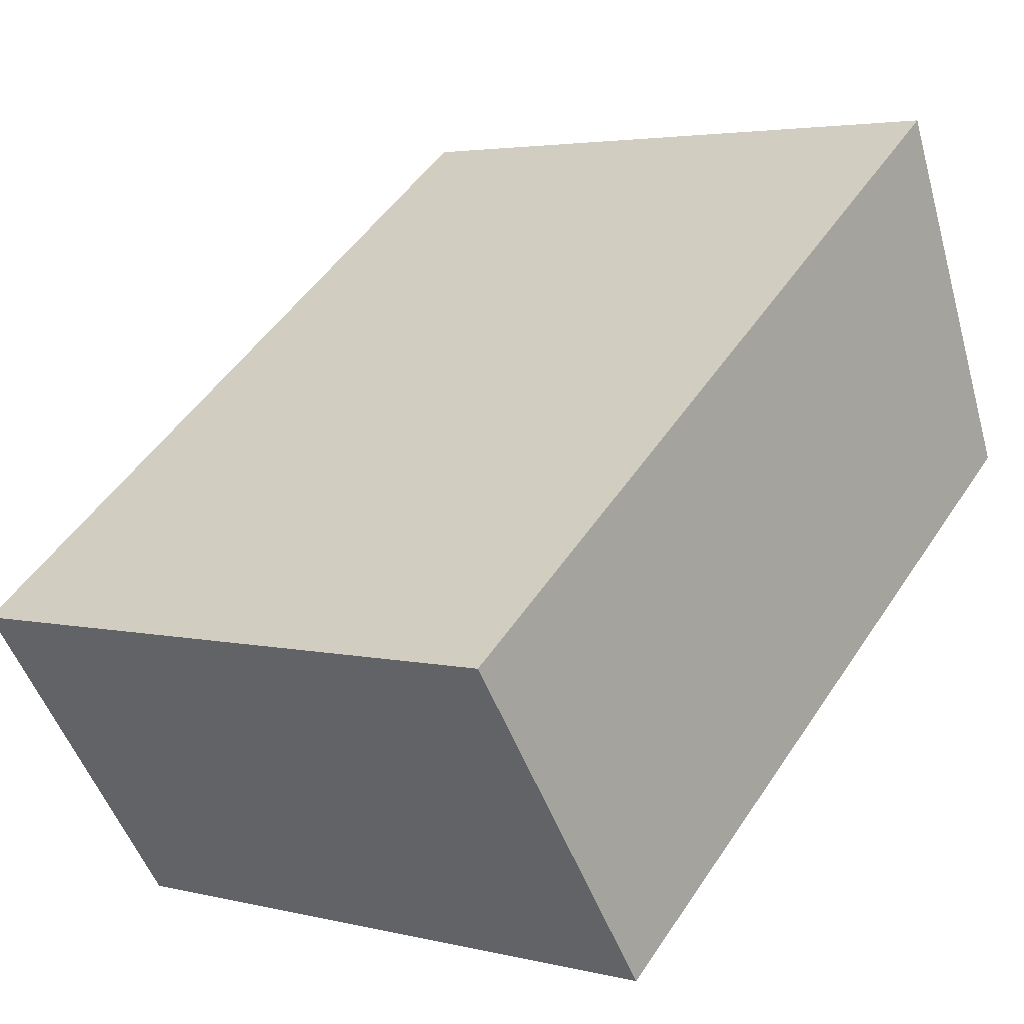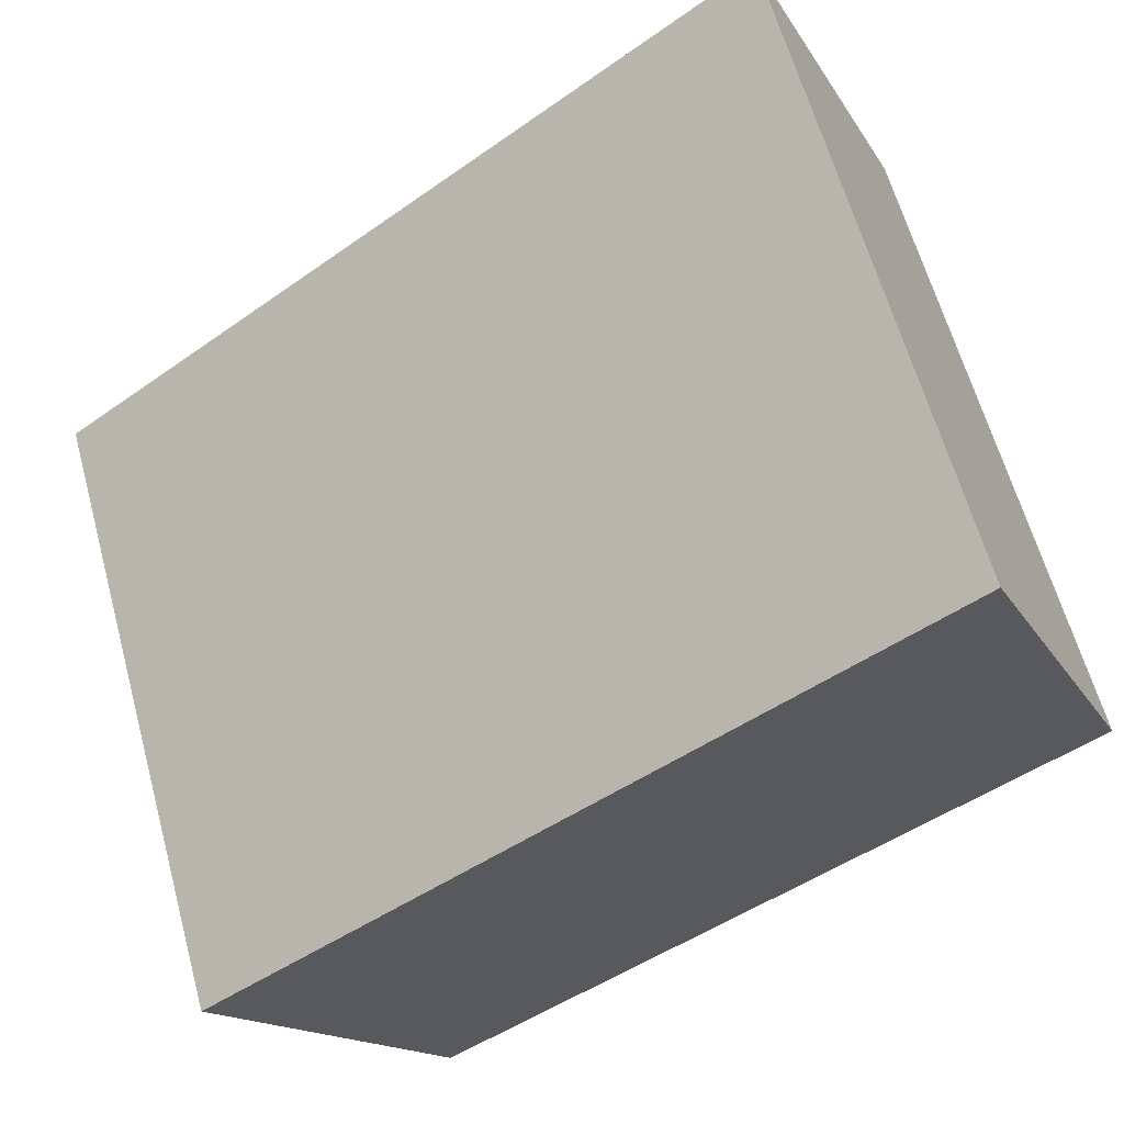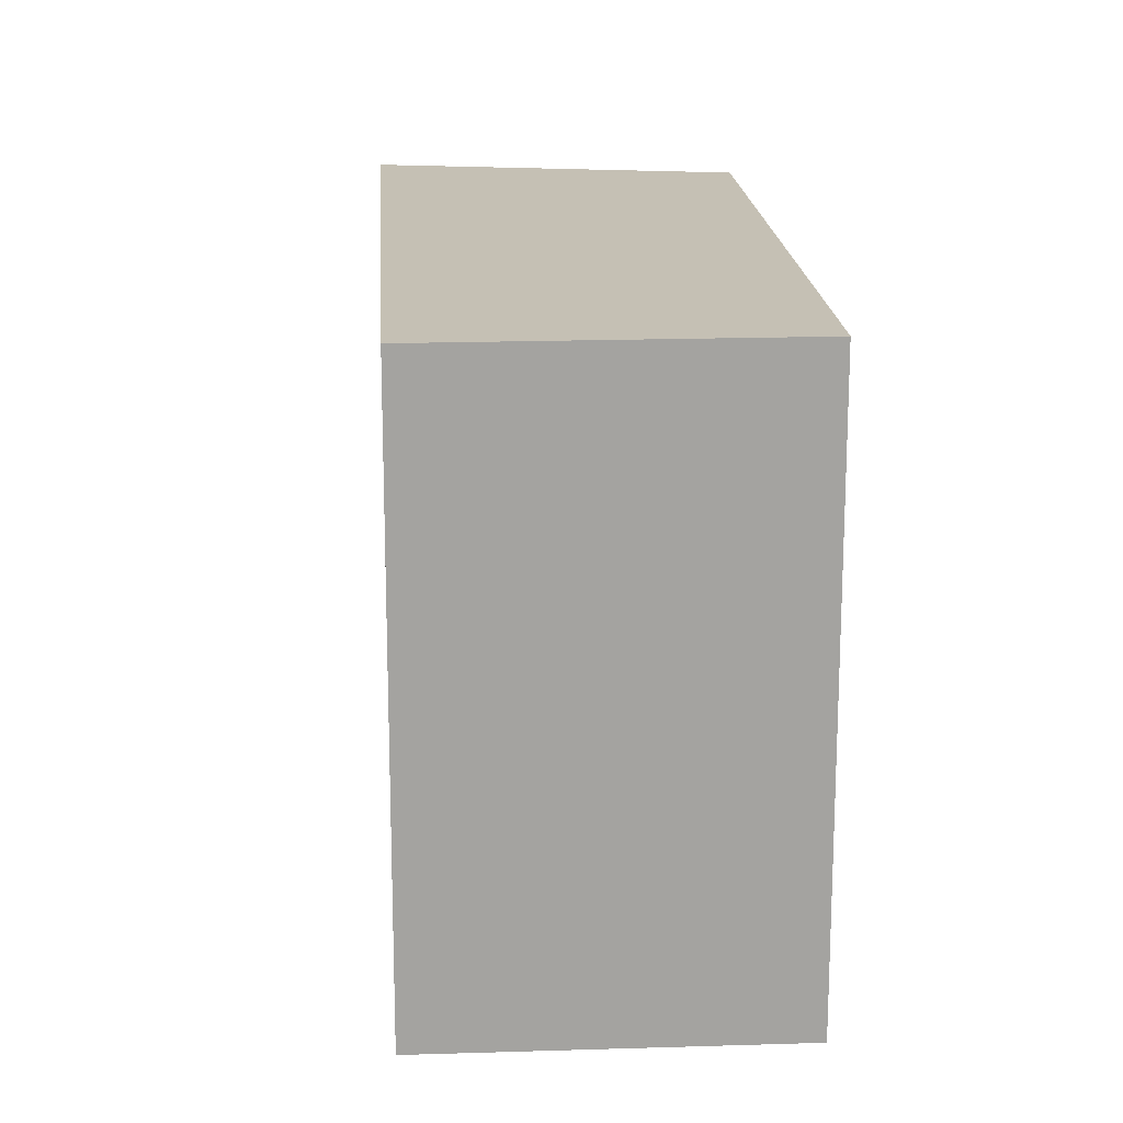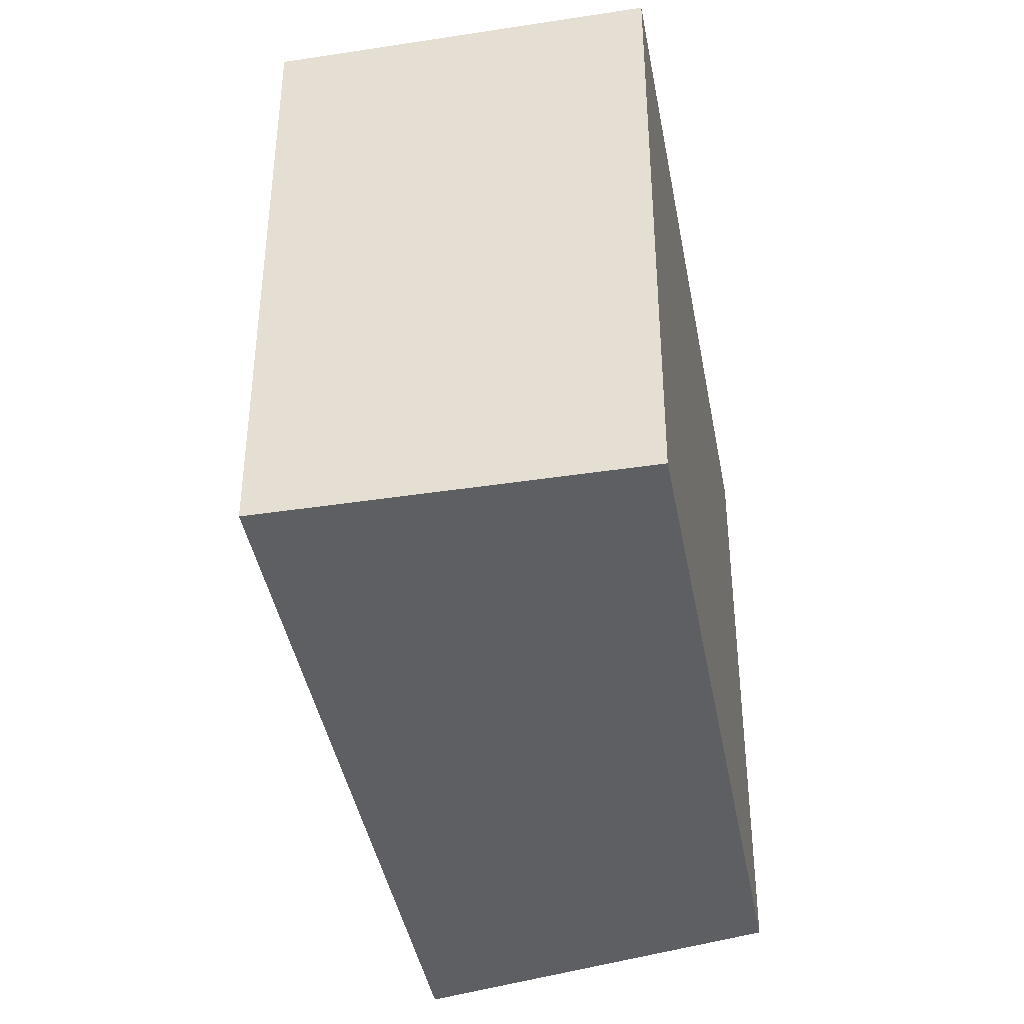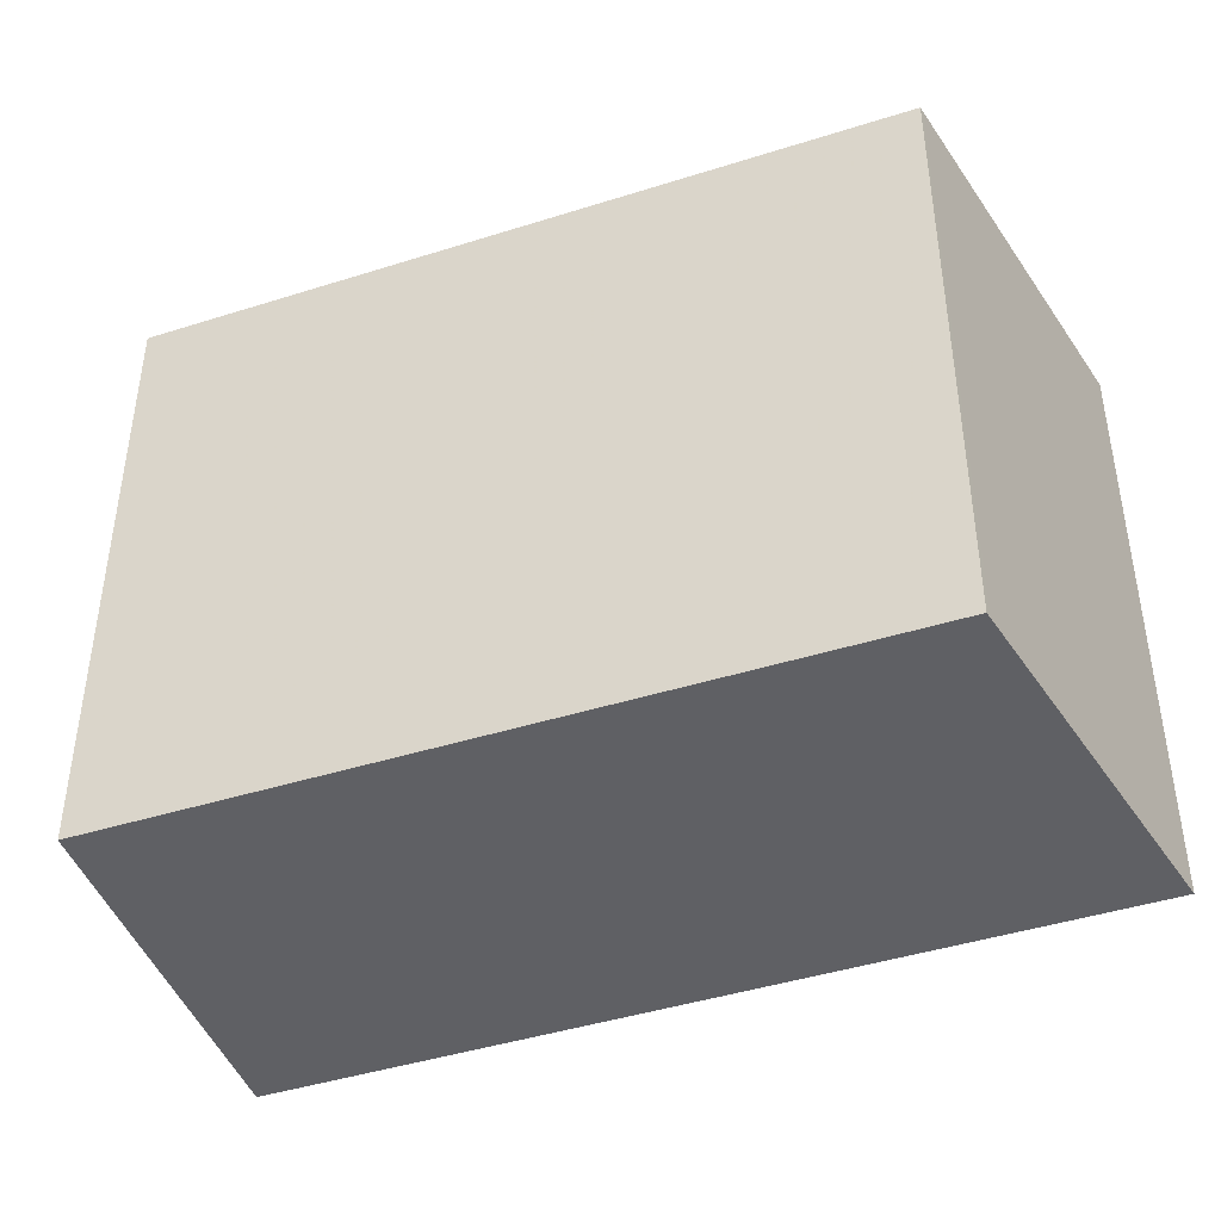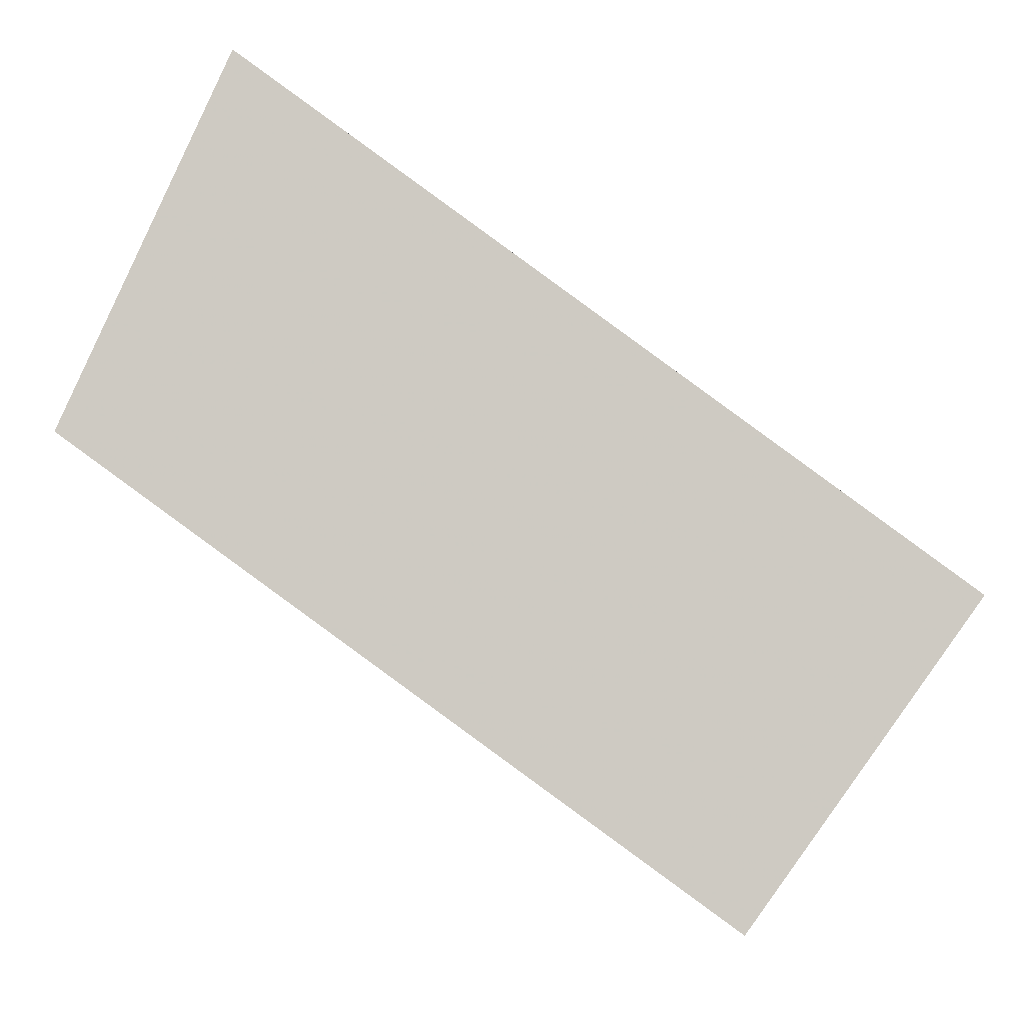
<metadata>
{"format":"obj","ext":"obj","renderer":"f3d","projection":"perspective","resolution":1024,"background":"white","views":[{"elev":3.7,"azim":-50.6,"up":"+Y"},{"elev":61.5,"azim":-15.2,"up":"+Y"},{"elev":17.4,"azim":-57.7,"up":"+Z"},{"elev":-41.2,"azim":-43.7,"up":"+Z"},{"elev":-44.9,"azim":55.8,"up":"+Z"},{"elev":-3.8,"azim":178.6,"up":"+Y"}]}
</metadata>
<code>
v -809 -1438 8.857
v -806.8 -1443 8.853
v -815.4 -1449 8.709
v -818.4 -1445 8.699
v -808.9 -1438 8.857
v -818.4 -1445 8.699
v -809.8 -1439 8.843
v -806.8 -1443 8.853
v -809.8 -1439 8.843
v -817.5 -1444 8.713
v -814.5 -1448 8.723
v -817.5 -1444 8.713
v -814.6 -1448 8.723
v -806.8 -1443 8.853
v -815.4 -1449 8.709
v -807.1 -1442 8.852
v -814.8 -1448 8.722
v -815.7 -1449 8.708
v -807 -1442 8.854
v -808.9 -1438 8.857
v -809 -1438 8.857
v -809 -1438 0
v -808.9 -1438 0
v -814.5 -1448 8.723
v -806.8 -1443 8.853
v -806.8 -1443 0
v -814.5 -1448 0
v -815.4 -1449 8.709
v -815.4 -1449 8.709
v -815.4 -1449 0
v -815.4 -1449 0
v -817.5 -1444 8.713
v -818.4 -1445 8.699
v -818.4 -1445 0
v -817.5 -1444 0
v -807 -1442 8.854
v -808.9 -1438 8.857
v -808.9 -1438 0
v -807 -1442 0
v -818.4 -1445 8.699
v -818.4 -1445 8.699
v -818.4 -1445 0
v -818.4 -1445 0
v -806.8 -1443 8.853
v -806.8 -1443 8.853
v -806.8 -1443 0
v -806.8 -1443 0
v -809 -1438 8.857
v -809.8 -1439 8.843
v -809.8 -1439 0
v -809 -1438 0
v -815.4 -1449 8.709
v -814.5 -1448 8.723
v -814.5 -1448 0
v -815.4 -1449 0
v -809.8 -1439 8.843
v -817.5 -1444 8.713
v -817.5 -1444 0
v -809.8 -1439 0
v -806.8 -1443 8.853
v -806.8 -1443 8.853
v -806.8 -1443 0
v -806.8 -1443 0
v -815.7 -1449 8.708
v -815.4 -1449 8.709
v -815.4 -1449 0
v -815.7 -1449 0
v -818.4 -1445 8.699
v -815.7 -1449 8.708
v -815.7 -1449 0
v -818.4 -1445 0
v -806.8 -1443 8.853
v -807 -1442 8.854
v -807 -1442 0
v -806.8 -1443 0
v -809 -1438 0
v -806.8 -1443 0
v -815.4 -1449 0
v -818.4 -1445 0
f 10 6 4 12
f 13 11 3 15
f 16 7 5 19
f 9 1 5 7
f 14 2 11 13
f 12 9 7 10
f 17 10 7 16
f 18 6 10 17
f 16 8 14 13 17
f 17 13 15 18
f 19 8 16
f 21 22 23 20
f 25 26 27 24
f 29 30 31 28
f 33 34 35 32
f 37 38 39 36
f 41 42 43 40
f 45 46 47 44
f 49 50 51 48
f 53 54 55 52
f 57 58 59 56
f 61 62 63 60
f 65 66 67 64
f 69 70 71 68
f 73 74 75 72
f 77 78 79 76

</code>
